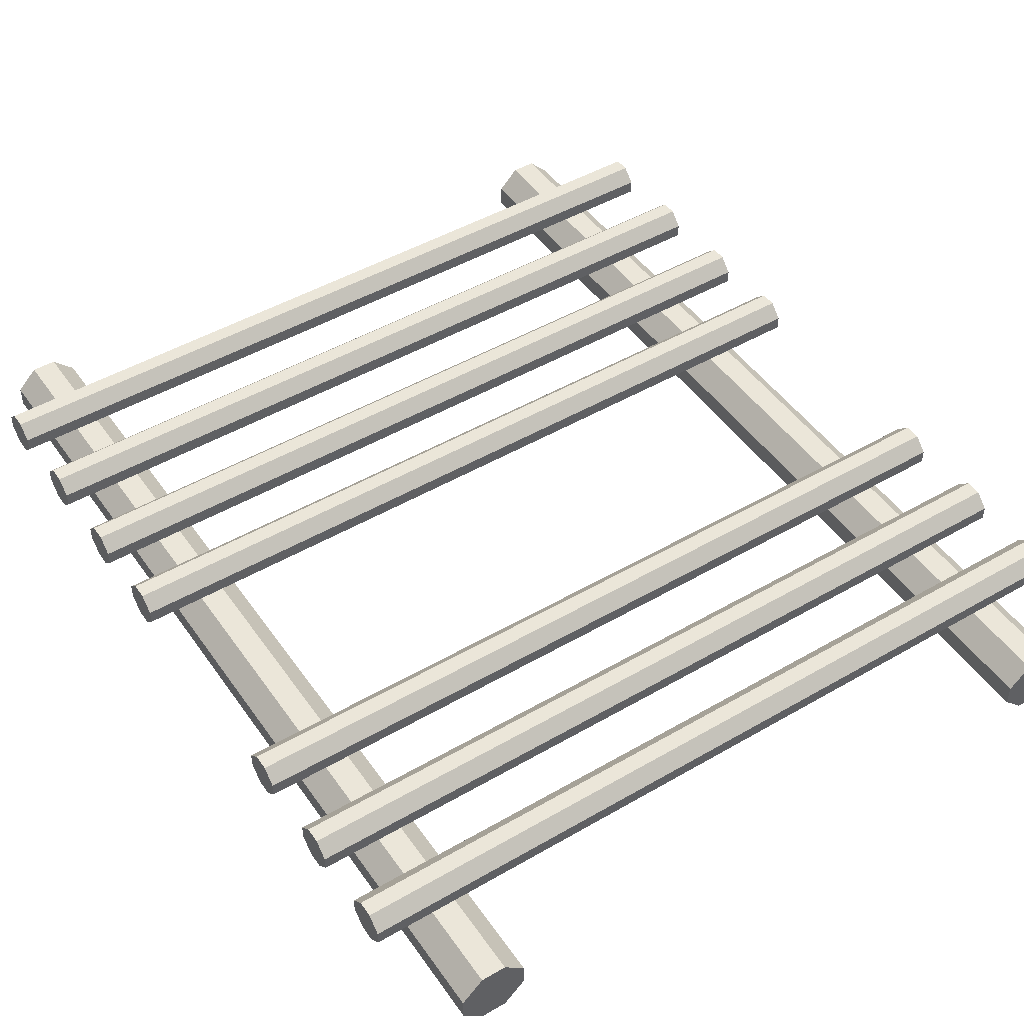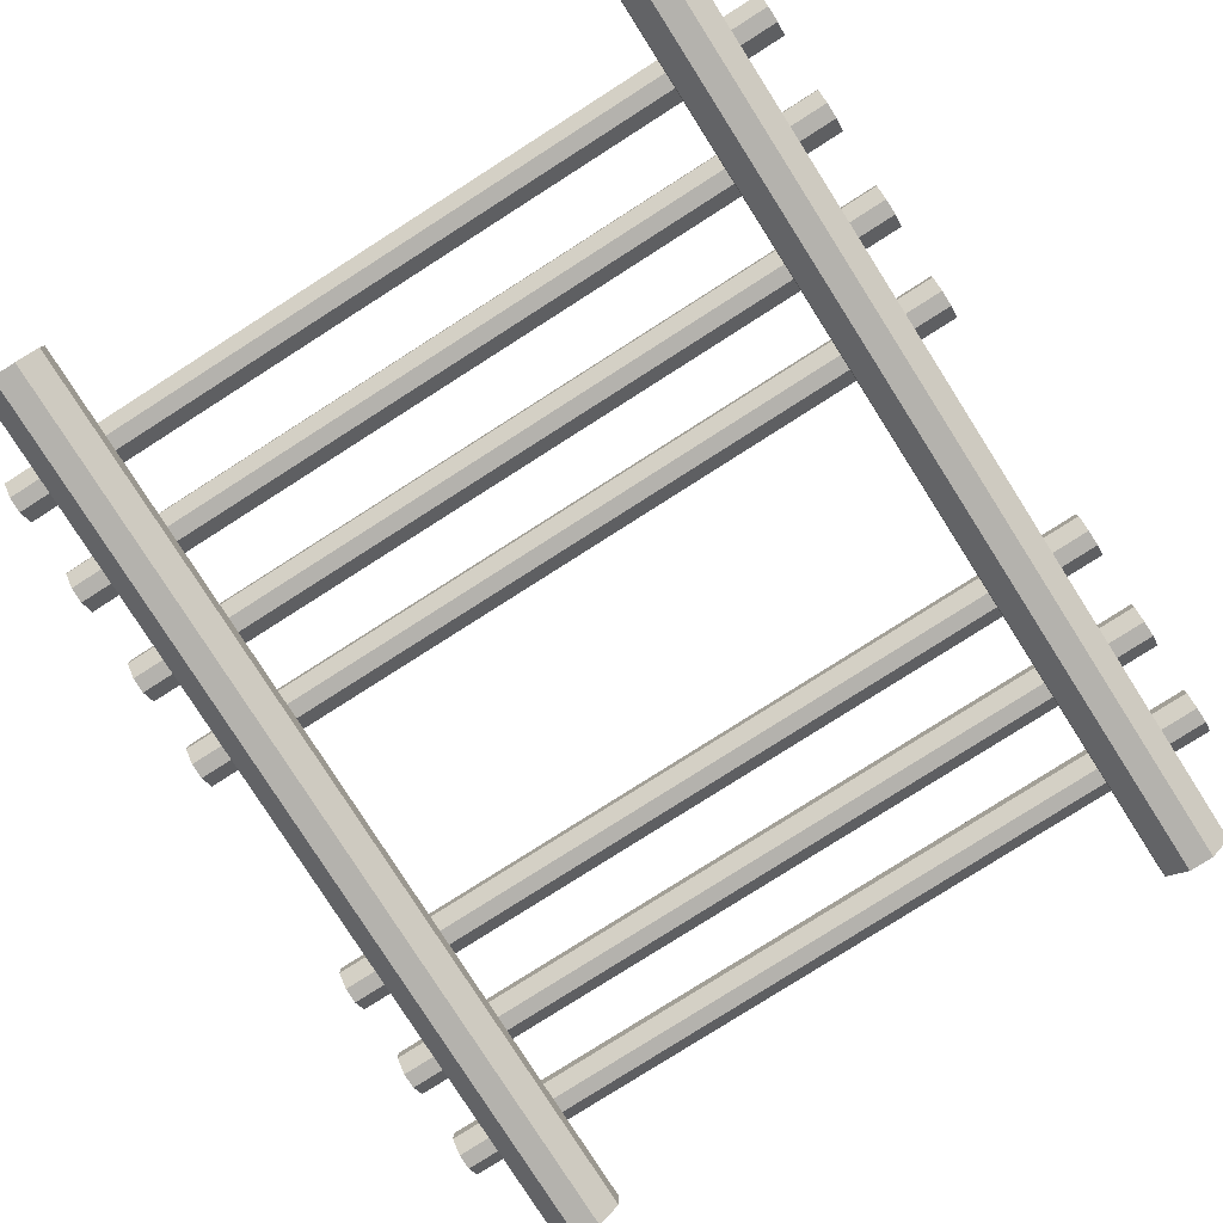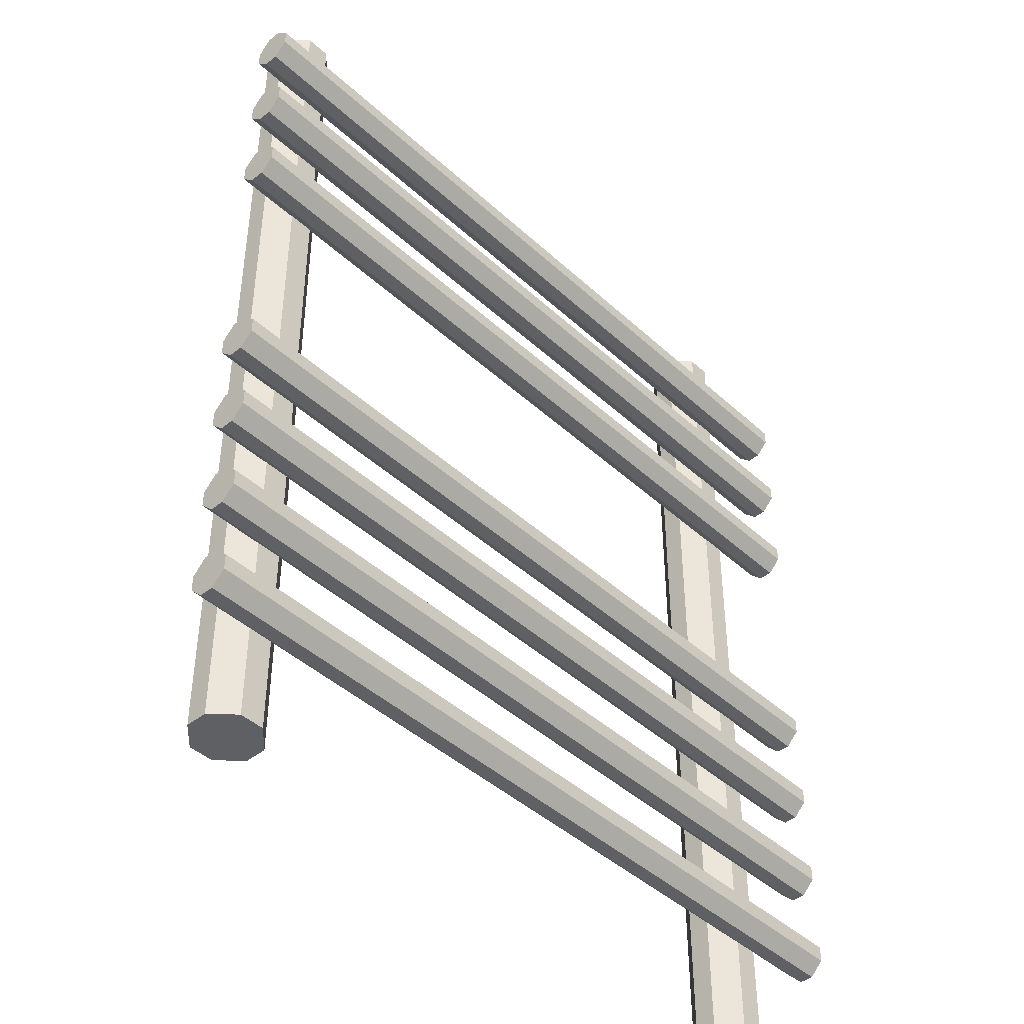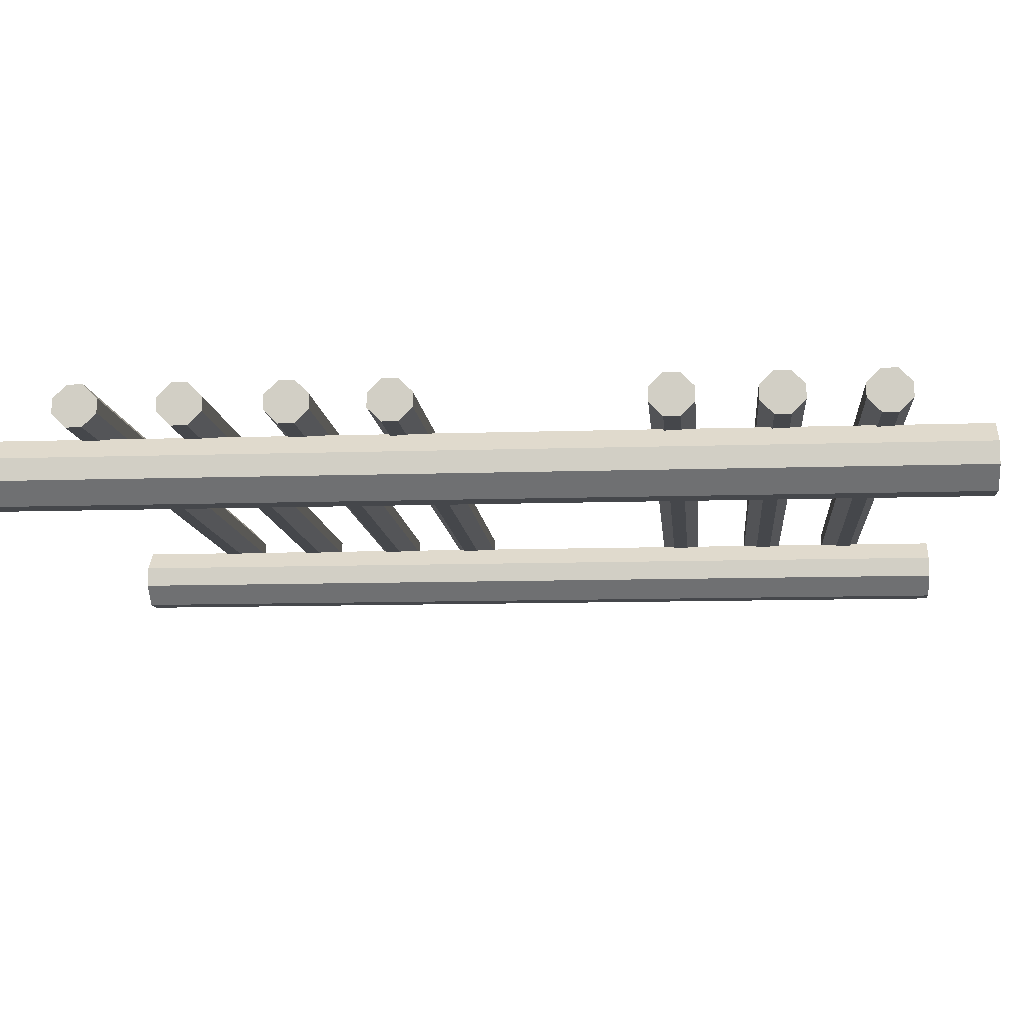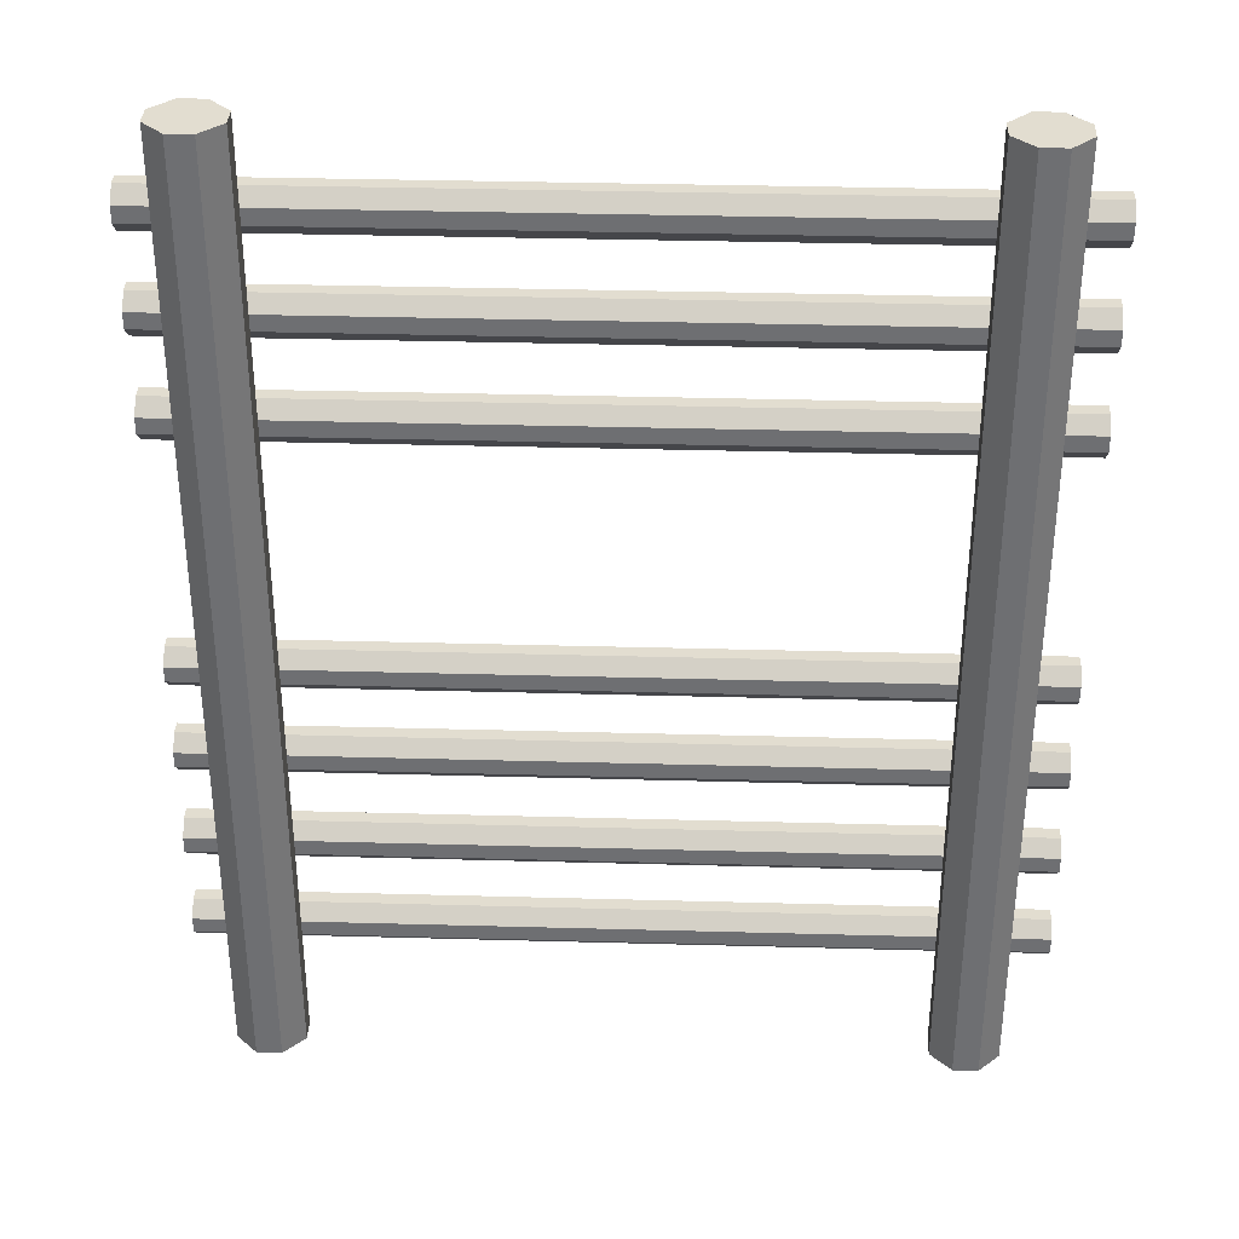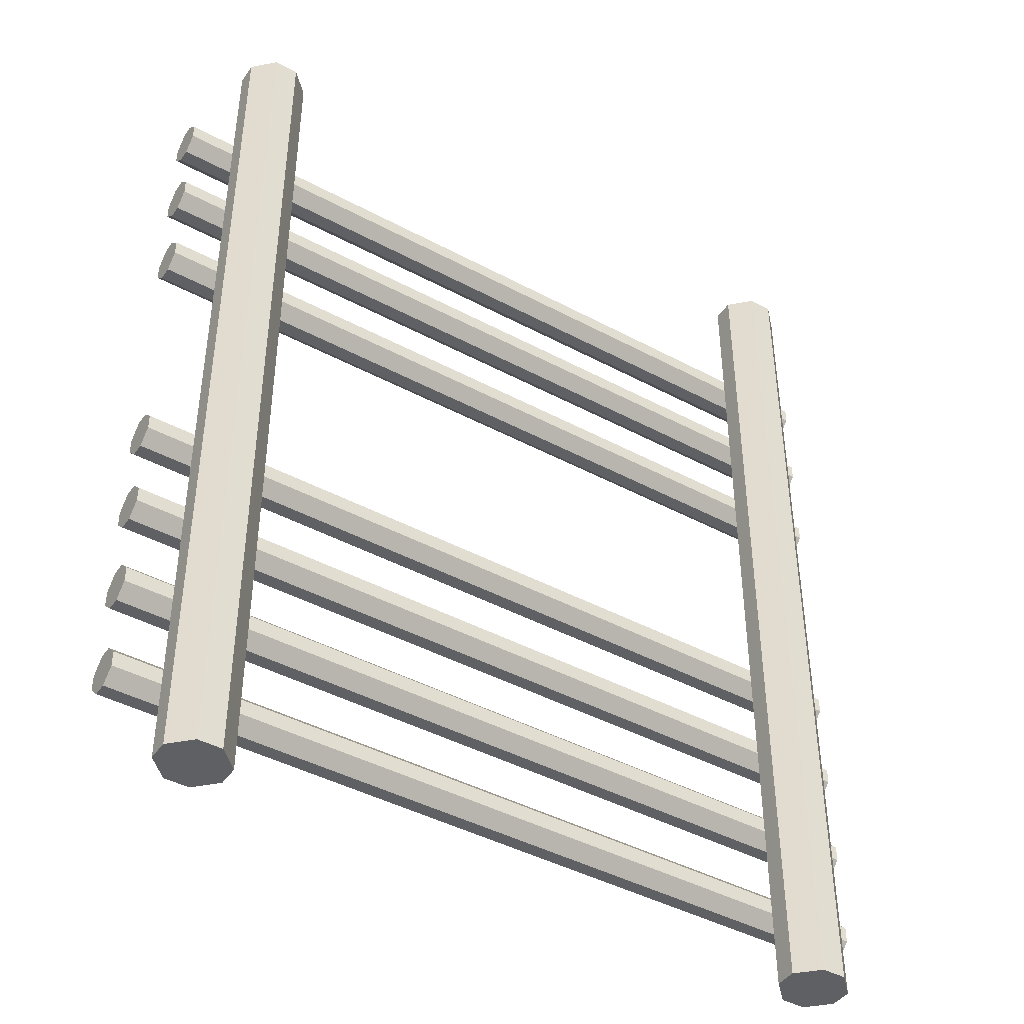
<metadata>
{"format":"obj","ext":"obj","renderer":"f3d","projection":"perspective","resolution":1024,"background":"white","views":[{"elev":47.5,"azim":146.8,"up":"+Z"},{"elev":-79.5,"azim":32.5,"up":"+Z"},{"elev":-43.6,"azim":-47.0,"up":"+Y"},{"elev":-10.5,"azim":94.9,"up":"+Z"},{"elev":35.1,"azim":-177.9,"up":"+Y"},{"elev":-43.4,"azim":147.6,"up":"+Y"}]}
</metadata>
<code>
o toilet2.010
v 1.294 -0.92 0.01358
v 1.294 -0.8771 -0.0293
v -1.296 -0.8771 -0.0293
v -1.296 -0.92 0.01358
v 1.294 -0.8266 -0.0293
v 1.294 -0.7838 0.01358
v -1.296 -0.7838 0.01358
v -1.296 -0.8266 -0.0293
v 1.294 -0.8771 0.101
v 1.294 -0.92 0.05817
v -1.296 -0.92 0.05817
v -1.296 -0.8771 0.101
v -1.296 -0.8266 0.101
v -1.296 -0.7838 0.05817
v 1.294 -0.7838 0.05817
v 1.294 -0.8266 0.101
v -0.9446 1.543 -0.1603
v -1.011 1.543 -0.2271
v -1.011 -1.499 -0.2271
v -0.9446 -1.499 -0.1603
v -1.09 1.543 -0.2271
v -1.157 1.543 -0.1603
v -1.157 -1.499 -0.1603
v -1.09 -1.499 -0.2271
v -1.011 1.543 -0.02398
v -0.9446 1.543 -0.0908
v -0.9446 -1.499 -0.0908
v -1.011 -1.499 -0.02398
v -1.09 -1.499 -0.02398
v -1.157 -1.499 -0.0908
v -1.157 1.543 -0.0908
v -1.09 1.543 -0.02398
v 1.164 1.543 -0.1603
v 1.097 1.543 -0.2271
v 1.097 -1.499 -0.2271
v 1.164 -1.499 -0.1603
v 1.019 1.543 -0.2271
v 0.9518 1.543 -0.1603
v 0.9518 -1.499 -0.1603
v 1.019 -1.499 -0.2271
v 1.097 1.543 -0.02398
v 1.164 1.543 -0.0908
v 1.164 -1.499 -0.0908
v 1.097 -1.499 -0.02398
v 1.019 -1.499 -0.02398
v 0.9518 -1.499 -0.0908
v 0.9518 1.543 -0.0908
v 1.019 1.543 -0.02398
v 1.294 1.154 0.01358
v 1.294 1.197 -0.0293
v -1.296 1.197 -0.0293
v -1.296 1.154 0.01358
v 1.294 1.247 -0.0293
v 1.294 1.29 0.01358
v -1.296 1.29 0.01358
v -1.296 1.247 -0.0293
v 1.294 1.197 0.101
v 1.294 1.154 0.05817
v -1.296 1.154 0.05817
v -1.296 1.197 0.101
v -1.296 1.247 0.101
v -1.296 1.29 0.05817
v 1.294 1.29 0.05817
v 1.294 1.247 0.101
v 1.294 0.8473 0.01358
v 1.294 0.8901 -0.0293
v -1.296 0.8901 -0.0293
v -1.296 0.8473 0.01358
v 1.294 0.9406 -0.0293
v 1.294 0.9835 0.01358
v -1.296 0.9835 0.01358
v -1.296 0.9406 -0.0293
v 1.294 0.8901 0.101
v 1.294 0.8473 0.05817
v -1.296 0.8473 0.05817
v -1.296 0.8901 0.101
v -1.296 0.9406 0.101
v -1.296 0.9835 0.05817
v 1.294 0.9835 0.05817
v 1.294 0.9406 0.101
v 1.294 0.5282 0.01358
v 1.294 0.5711 -0.0293
v -1.296 0.571 -0.0293
v -1.296 0.5282 0.01358
v 1.294 0.6215 -0.0293
v 1.294 0.6644 0.01358
v -1.296 0.6644 0.01358
v -1.296 0.6215 -0.0293
v 1.294 0.5711 0.101
v 1.294 0.5282 0.05817
v -1.296 0.5282 0.05817
v -1.296 0.571 0.101
v -1.296 0.6215 0.101
v -1.296 0.6644 0.05817
v 1.294 0.6644 0.05817
v 1.294 0.6215 0.101
v 1.294 -0.2941 0.01358
v 1.294 -0.2512 -0.0293
v -1.296 -0.2512 -0.0293
v -1.296 -0.2941 0.01358
v 1.294 -0.2007 -0.0293
v 1.294 -0.1579 0.01358
v -1.296 -0.1579 0.01358
v -1.296 -0.2007 -0.0293
v 1.294 -0.2512 0.101
v 1.294 -0.2941 0.05817
v -1.296 -0.2941 0.05817
v -1.296 -0.2512 0.101
v -1.296 -0.2007 0.101
v -1.296 -0.1579 0.05817
v 1.294 -0.1579 0.05817
v 1.294 -0.2007 0.101
v 1.294 -0.6009 0.01358
v 1.294 -0.558 -0.0293
v -1.296 -0.558 -0.0293
v -1.296 -0.6009 0.01358
v 1.294 -0.5076 -0.0293
v 1.294 -0.4647 0.01358
v -1.296 -0.4647 0.01358
v -1.296 -0.5076 -0.0293
v 1.294 -0.558 0.101
v 1.294 -0.6009 0.05817
v -1.296 -0.6009 0.05817
v -1.296 -0.558 0.101
v -1.296 -0.5076 0.101
v -1.296 -0.4647 0.05817
v 1.294 -0.4647 0.05817
v 1.294 -0.5076 0.101
v 1.294 -1.235 0.01358
v 1.294 -1.192 -0.0293
v -1.296 -1.192 -0.0293
v -1.296 -1.235 0.01358
v 1.294 -1.142 -0.0293
v 1.294 -1.099 0.01358
v -1.296 -1.099 0.01358
v -1.296 -1.142 -0.0293
v 1.294 -1.192 0.101
v 1.294 -1.235 0.05817
v -1.296 -1.235 0.05817
v -1.296 -1.192 0.101
v -1.296 -1.142 0.101
v -1.296 -1.099 0.05817
v 1.294 -1.099 0.05817
v 1.294 -1.142 0.101
f 1 2 5 6 15 16 9 10
f 6 7 14 15
f 16 13 12 9
f 7 8 3 4 11 12 13 14
f 5 2 3 8
f 1 4 3 2
f 7 6 5 8
f 9 12 11 10
f 13 16 15 14
f 4 1 10 11
f 17 18 21 22 31 32 25 26
f 22 23 30 31
f 32 29 28 25
f 23 24 19 20 27 28 29 30
f 21 18 19 24
f 17 20 19 18
f 23 22 21 24
f 25 28 27 26
f 29 32 31 30
f 20 17 26 27
f 33 34 37 38 47 48 41 42
f 38 39 46 47
f 48 45 44 41
f 39 40 35 36 43 44 45 46
f 37 34 35 40
f 33 36 35 34
f 39 38 37 40
f 41 44 43 42
f 45 48 47 46
f 36 33 42 43
f 49 50 53 54 63 64 57 58
f 54 55 62 63
f 64 61 60 57
f 55 56 51 52 59 60 61 62
f 53 50 51 56
f 49 52 51 50
f 55 54 53 56
f 57 60 59 58
f 61 64 63 62
f 52 49 58 59
f 65 66 69 70 79 80 73 74
f 70 71 78 79
f 80 77 76 73
f 71 72 67 68 75 76 77 78
f 69 66 67 72
f 65 68 67 66
f 71 70 69 72
f 73 76 75 74
f 77 80 79 78
f 68 65 74 75
f 81 82 85 86 95 96 89 90
f 86 87 94 95
f 96 93 92 89
f 87 88 83 84 91 92 93 94
f 85 82 83 88
f 81 84 83 82
f 87 86 85 88
f 89 92 91 90
f 93 96 95 94
f 84 81 90 91
f 97 98 101 102 111 112 105 106
f 102 103 110 111
f 112 109 108 105
f 103 104 99 100 107 108 109 110
f 101 98 99 104
f 97 100 99 98
f 103 102 101 104
f 105 108 107 106
f 109 112 111 110
f 100 97 106 107
f 113 114 117 118 127 128 121 122
f 118 119 126 127
f 128 125 124 121
f 119 120 115 116 123 124 125 126
f 117 114 115 120
f 113 116 115 114
f 119 118 117 120
f 121 124 123 122
f 125 128 127 126
f 116 113 122 123
f 129 130 133 134 143 144 137 138
f 134 135 142 143
f 144 141 140 137
f 135 136 131 132 139 140 141 142
f 133 130 131 136
f 129 132 131 130
f 135 134 133 136
f 137 140 139 138
f 141 144 143 142
f 132 129 138 139

</code>
